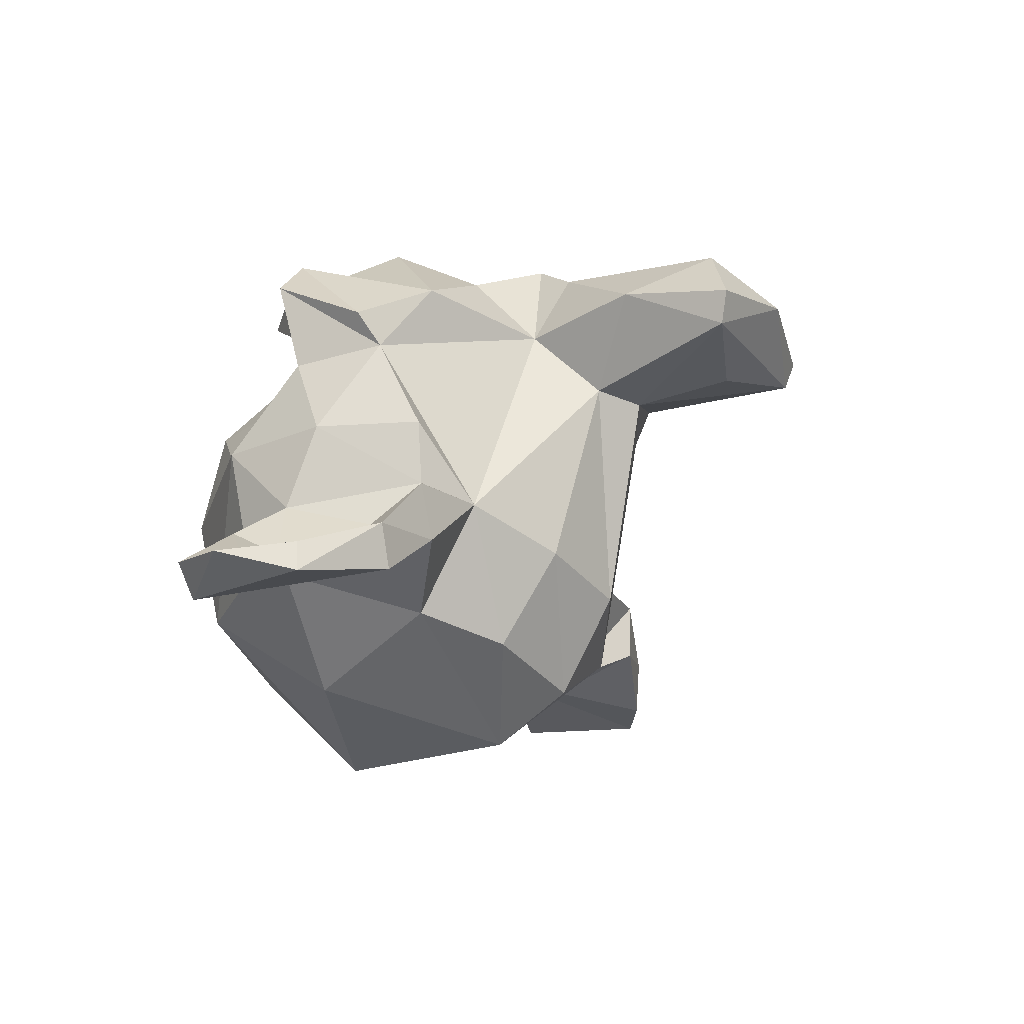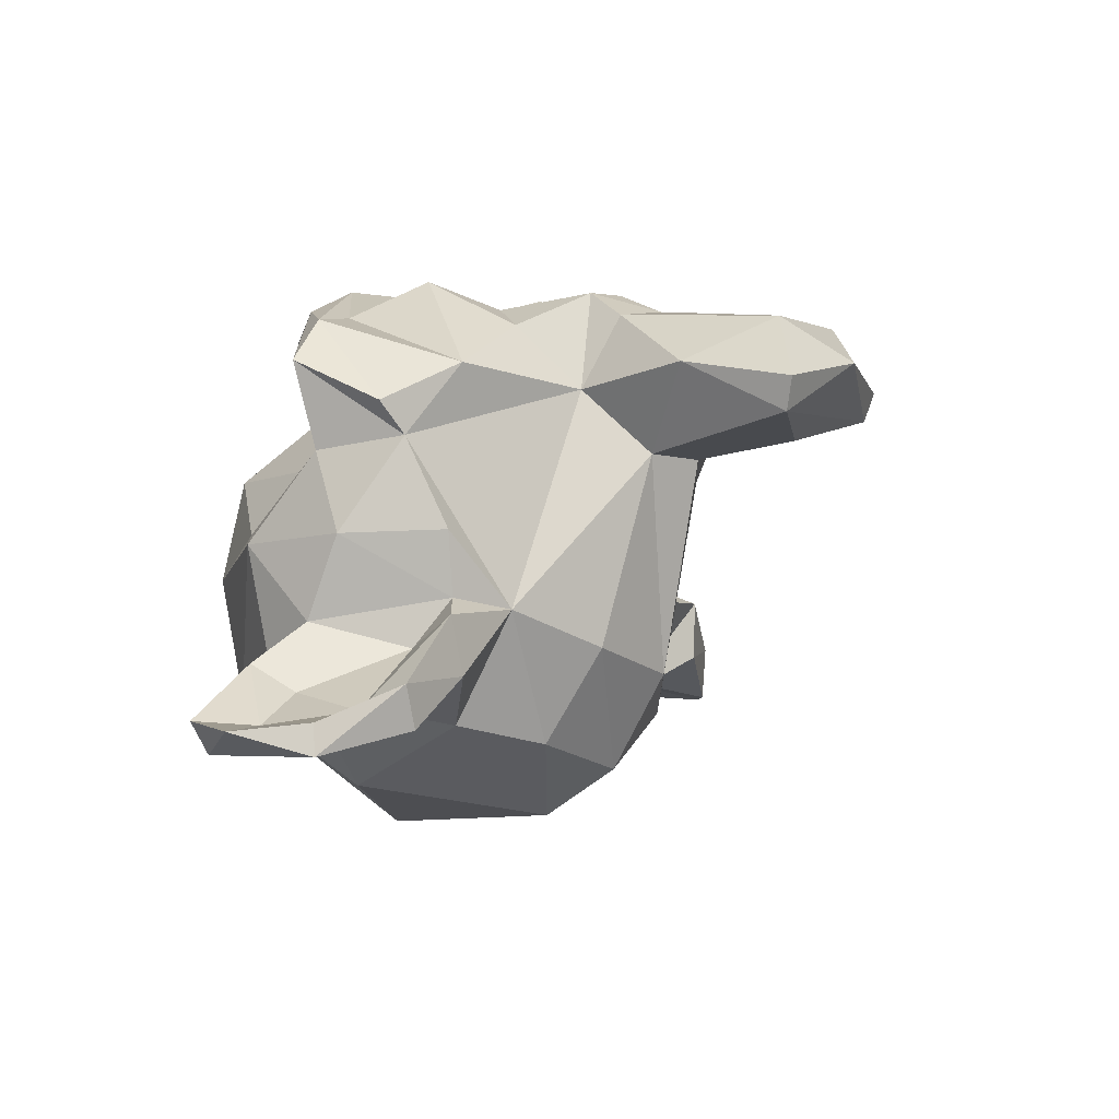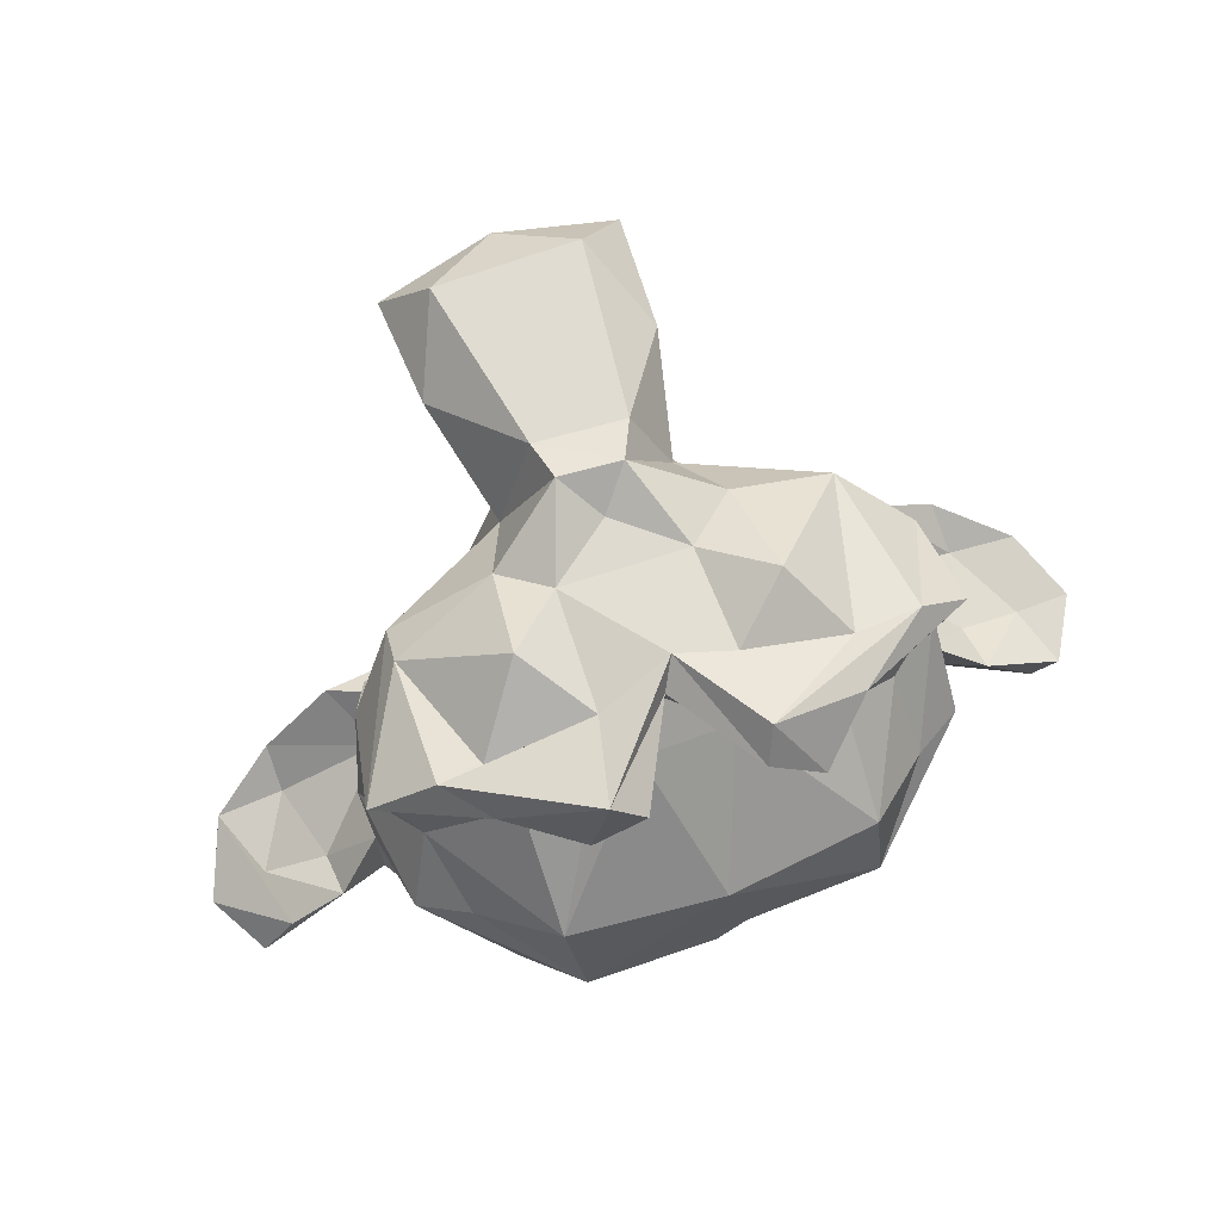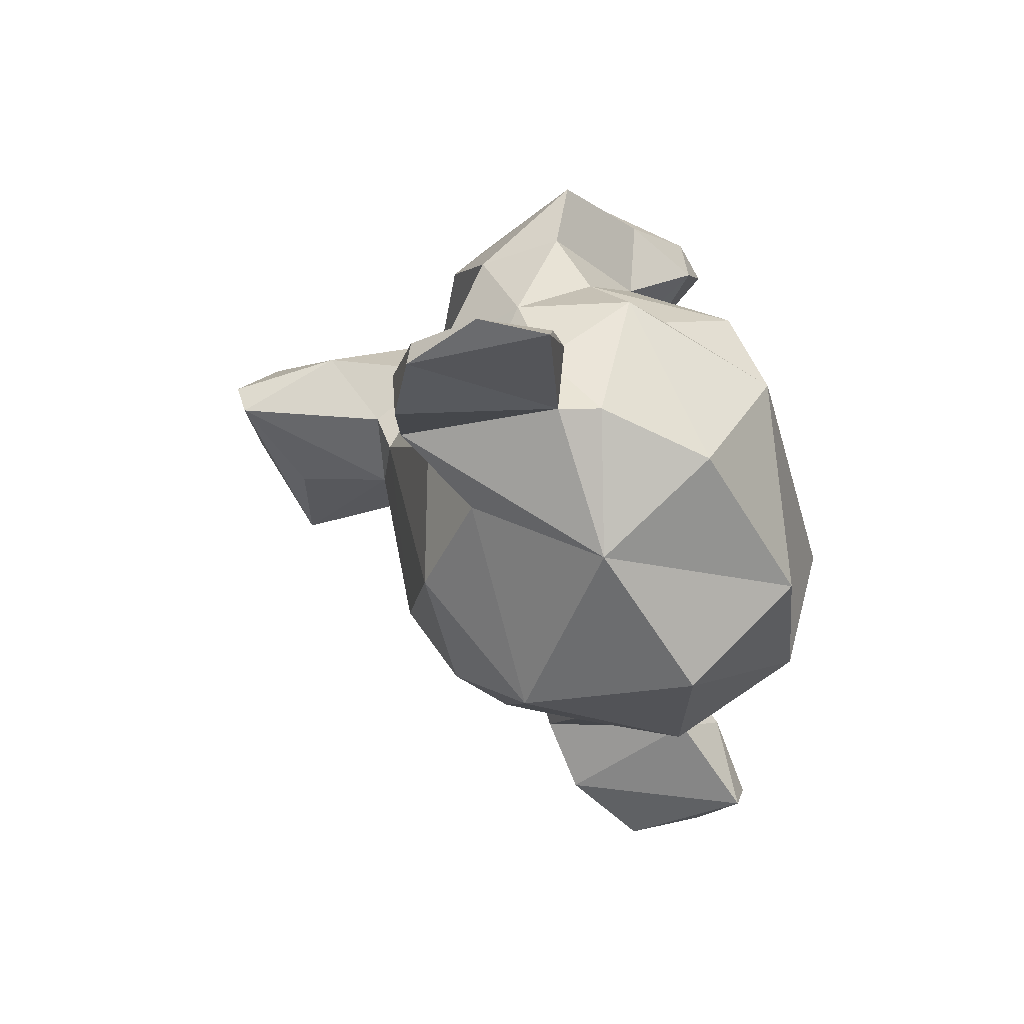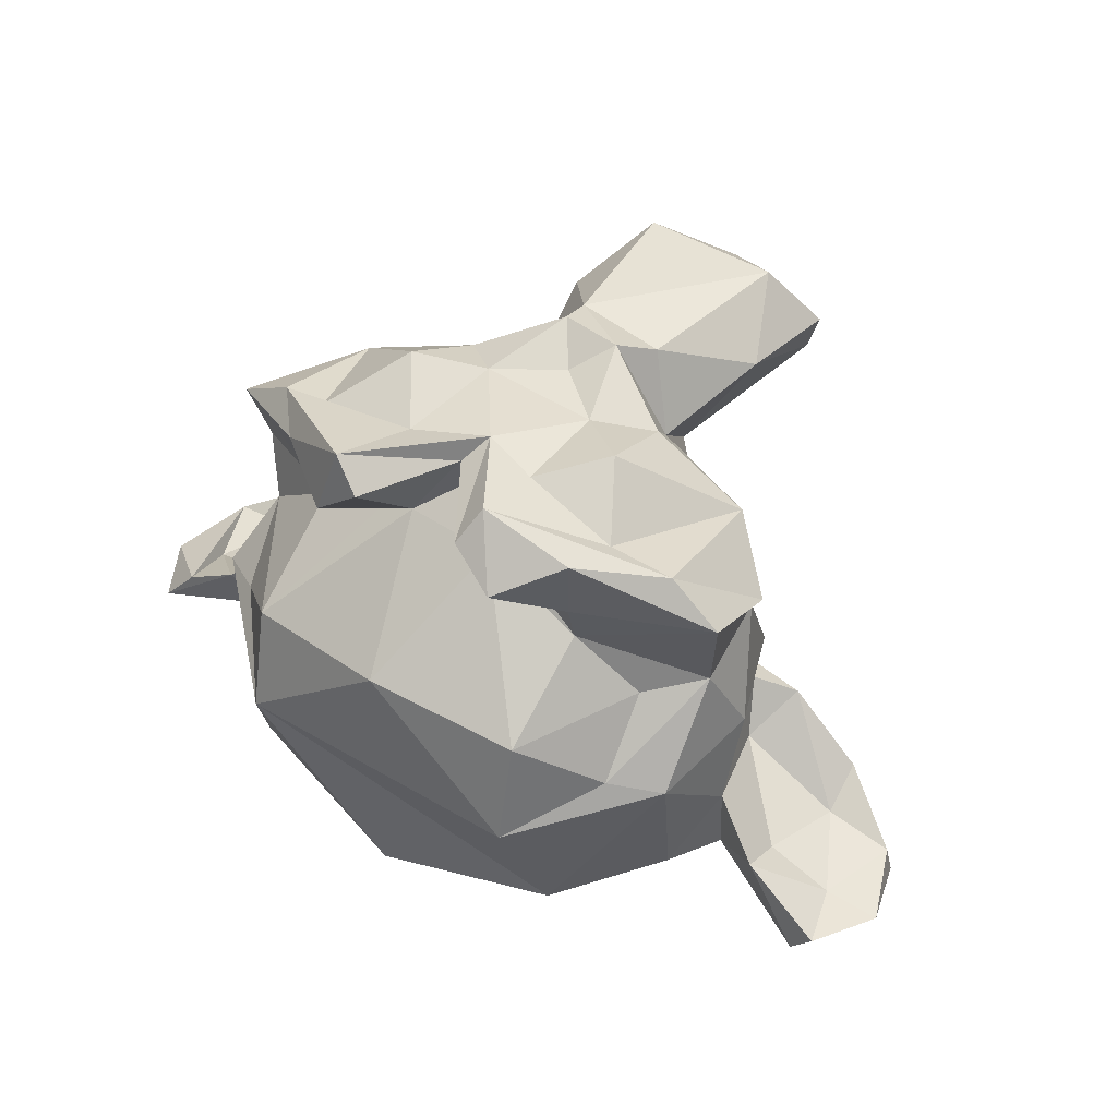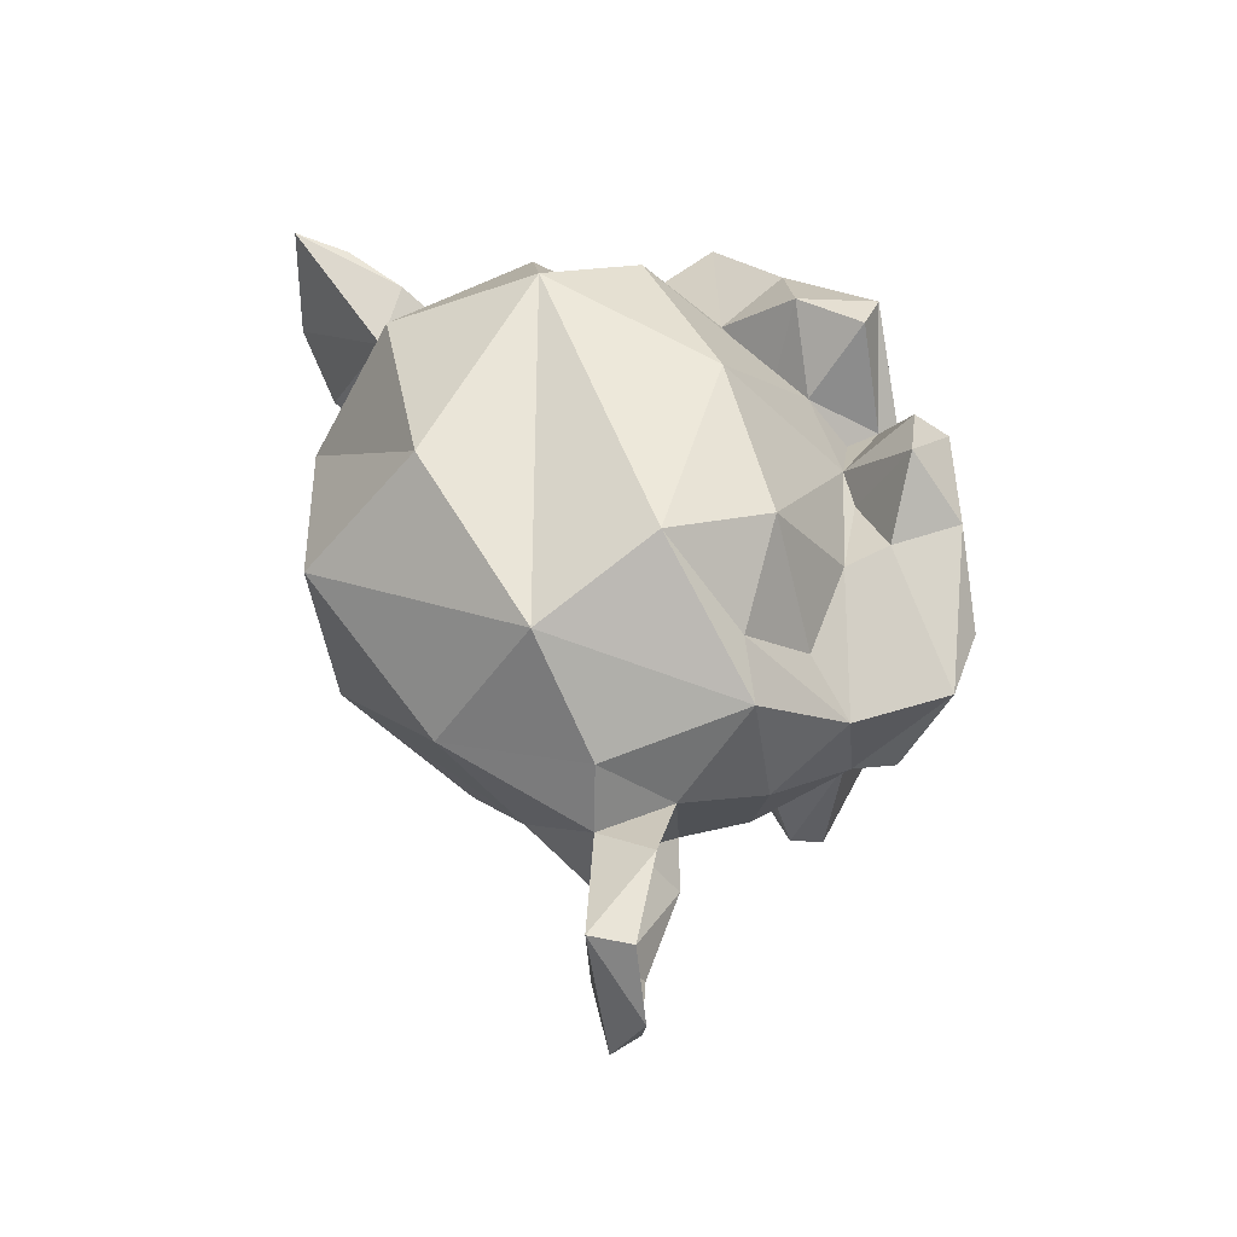
<metadata>
{"format":"obj","ext":"obj","renderer":"f3d","projection":"perspective","resolution":1024,"background":"white","views":[{"elev":-16.7,"azim":-65.5,"up":"+Z"},{"elev":0.4,"azim":-63.5,"up":"+Z"},{"elev":74.6,"azim":160.0,"up":"+Z"},{"elev":-40.3,"azim":106.9,"up":"+Z"},{"elev":45.8,"azim":-144.7,"up":"+Z"},{"elev":52.5,"azim":-110.8,"up":"+Y"}]}
</metadata>
<code>
o Suzanne
v -0.7317 -0.03606 0.08825
v -0.09048 -0.1732 0.8096
v -0.3519 -0.9249 0.5189
v -0.209 -0.8301 0.7022
v -0.3285 -0.8997 0.4196
v 0.000884 -0.9842 0.5748
v -0.3321 -0.5758 0.5723
v -0.1505 -0.3013 0.7321
v -0.2463 -0.2173 0.5055
v -0.3295 -0.04017 0.6977
v 0.002945 -0.06642 0.7432
v -0.1845 -0.42 0.3129
v -0.03376 -0.5036 0.2983
v -0.8305 0.4197 0.5759
v -0.8102 0.1439 0.4545
v -0.8483 0.2598 0.07759
v -0.6828 0.4256 0.7042
v -0.6289 -0.02514 0.5682
v -0.4625 0.5928 0.7526
v -0.4922 0.4386 0.7241
v -0.4492 0.5772 0.5606
v -0.4489 0.5447 0.4354
v -0.75 0.09477 0.3563
v -0.7877 0.3693 0.3162
v -0.7999 0.5966 0.04457
v -0.6533 0.6818 0.0725
v -0.6332 0.4883 0.266
v -0.4493 0.8454 0.2344
v -0.3651 0.2369 0.8358
v -0.1805 0.09051 0.7609
v -0.1914 0.3916 0.7803
v -0.02407 0.3476 0.8089
v 0.02075 0.4264 0.7518
v -0.1959 0.6114 0.8387
v -0.3029 0.7436 0.6712
v -0.2495 0.5074 0.5566
v -0.1567 0.6912 0.7501
v -0.1418 0.5241 0.5694
v 0.01682 0.4174 0.6583
v 0.1245 0.5246 0.5848
v 0.003514 0.8979 0.2767
v -1.051 -0.08481 -0.3296
v -0.8297 -0.09826 -0.1486
v -1.005 -0.0858 -0.4593
v -0.7993 -0.1214 -0.3217
v -0.709 -0.03707 -0.1055
v -0.5697 0.03002 -0.4805
v -0.5405 -0.1383 -0.1423
v -0.001587 -0.3767 -0.3495
v -0.2973 -0.3104 -0.2587
v -0.3327 -0.142 -0.5467
v 0.000118 -0.2081 -0.6457
v -0.000292 0.02158 -0.7992
v -1.251 0.4788 -0.4359
v -1.284 0.05782 -0.5146
v -1.268 0.07046 -0.4248
v -1.359 0.2896 -0.4502
v -1.192 0.2912 -0.4457
v -0.9994 0.2992 -0.3672
v -0.8498 0.3593 -0.1748
v -0.8524 0.3513 -0.3906
v -0.7624 0.06309 -0.2494
v -1.009 0.4464 -0.2894
v -1.061 0.05775 -0.4061
v -1.179 0.4683 -0.5342
v -0.7771 0.5244 -0.3589
v -0.4554 0.9232 -0.06874
v -0.5326 0.7953 -0.4274
v -0.4976 0.4066 -0.6781
v 0.003517 0.5631 -0.8473
v 0.00349 0.8986 -0.5331
v 0.09392 -0.1874 0.8176
v 0.000328 -0.7997 0.3515
v 0.2179 -0.8385 0.6962
v 0.3285 -0.901 0.42
v 0.3526 -0.9245 0.5071
v 0.3336 -0.583 0.5713
v 0.1199 -0.3129 0.7643
v 0.323 -0.03316 0.7029
v 0.2461 -0.2201 0.5026
v 0.185 -0.405 0.2389
v 0.2111 -0.4454 0.3579
v 0.6271 -0.03057 0.539
v 0.7767 0.1168 0.3893
v 0.5481 -0.1334 -0.1433
v 0.7299 -0.03787 0.08624
v 0.1988 0.4256 0.7764
v 0.3488 0.2202 0.8433
v 0.2587 0.6735 0.8383
v 0.1877 0.07244 0.7539
v 0.1682 0.7116 0.7542
v 0.3198 0.7053 0.6208
v 0.2349 0.5038 0.5332
v 0.4483 0.528 0.4668
v 0.4506 0.8457 0.2337
v 0.5104 0.4353 0.716
v 0.6341 0.07573 0.6142
v 0.6371 0.4457 0.7219
v 0.8277 0.4194 0.598
v 0.5261 0.5696 0.6786
v 0.7097 0.4556 0.2503
v 0.7989 0.5991 0.04793
v 0.6574 0.6767 0.07288
v 0.7928 0.3699 0.4056
v 0.8464 0.2554 0.08127
v 0.3117 -0.2148 -0.4949
v 0.7051 -0.04919 -0.1116
v 0.7559 0.0667 -0.2425
v 0.8461 -0.116 -0.1588
v 0.8297 -0.1206 -0.3407
v 0.5835 0.02792 -0.4652
v 1.066 -0.06287 -0.3285
v 1.075 -0.04766 -0.4934
v 0.4227 0.9454 -0.06024
v 0.5604 0.7679 -0.4368
v 0.786 0.496 -0.3601
v 0.4922 0.4153 -0.6825
v 0.8474 0.3393 -0.1653
v 1.003 0.2999 -0.3701
v 0.9888 0.4391 -0.2783
v 1.069 0.06246 -0.4083
v 1.193 0.2679 -0.4472
v 1.27 0.06669 -0.4251
v 1.16 0.4536 -0.3807
v 0.8532 0.3803 -0.3895
v 1.283 0.06032 -0.5177
v 1.368 0.2932 -0.4885
v 1.266 0.4741 -0.5053
f 84 83 80
f 40 38 39
f 47 48 45
f 9 48 12
f 50 51 52
f 20 18 29
f 14 19 21
f 77 76 75
f 23 15 14
f 94 93 92
f 90 72 79
f 38 35 37
f 35 19 34
f 43 48 46
f 114 71 68
f 59 63 58
f 49 106 81
f 63 54 58
f 120 122 124
f 55 42 56
f 46 60 62
f 106 49 52
f 84 99 83
f 63 60 61
f 78 2 8
f 80 79 72
f 23 1 48
f 32 87 89
f 8 2 9
f 92 40 91
f 91 89 92
f 29 31 20
f 96 88 97
f 18 20 17
f 98 96 97
f 122 121 123
f 20 34 17
f 100 98 99
f 84 86 105
f 101 104 105
f 27 24 22
f 34 32 37
f 111 85 106
f 117 110 111
f 107 85 109
f 111 109 85
f 115 116 117
f 61 69 47
f 42 43 64
f 120 118 119
f 56 57 55
f 121 112 123
f 123 112 113
f 48 47 51
f 64 58 56
f 126 123 113
f 122 123 124
f 128 124 127
f 76 77 74
f 15 23 18
f 114 95 103
f 102 114 103
f 8 4 78
f 4 74 78
f 102 105 118
f 80 83 79
f 28 27 22
f 81 106 85
f 78 74 77
f 80 72 78
f 52 49 50
f 9 2 10
f 30 2 11
f 3 7 5
f 5 7 12
f 89 91 33
f 96 98 87
f 81 82 13
f 106 52 53
f 53 111 106
f 13 73 5
f 34 31 32
f 16 24 25
f 99 97 83
f 97 99 98
f 29 18 10
f 29 10 30
f 22 24 14
f 21 22 14
f 19 14 17
f 4 8 7
f 77 75 82
f 98 100 89
f 127 126 128
f 113 125 126
f 128 126 125
f 92 100 94
f 101 94 104
f 101 105 102
f 24 27 26
f 25 24 26
f 72 2 78
f 19 35 21
f 50 12 48
f 101 95 94
f 125 120 128
f 112 109 110
f 90 79 88
f 119 122 120
f 90 32 30
f 32 31 30
f 90 30 11
f 90 87 32
f 38 36 35
f 36 21 35
f 36 22 21
f 61 66 69
f 66 68 69
f 70 53 69
f 109 108 107
f 46 62 43
f 1 46 48
f 67 114 68
f 81 80 82
f 127 124 123
f 123 126 127
f 90 88 87
f 57 56 58
f 54 57 58
f 60 59 62
f 60 63 59
f 40 41 38
f 41 28 38
f 45 44 61
f 44 65 61
f 13 49 81
f 66 61 60
f 10 2 30
f 55 44 42
f 114 115 71
f 61 65 63
f 118 125 116
f 25 66 60
f 40 92 93
f 95 41 40
f 4 7 3
f 97 79 83
f 48 9 23
f 53 52 51
f 53 51 47
f 45 48 43
f 37 33 38
f 115 117 71
f 71 117 70
f 114 67 41
f 28 41 67
f 77 82 80
f 68 71 70
f 70 69 68
f 75 6 5
f 3 6 4
f 6 3 5
f 18 9 10
f 6 76 74
f 74 4 6
f 95 101 103
f 90 11 72
f 121 122 119
f 119 108 121
f 12 7 9
f 80 78 77
f 7 8 9
f 34 20 31
f 49 13 12
f 49 12 50
f 105 86 108
f 86 107 108
f 118 105 108
f 31 29 30
f 80 81 85
f 24 16 23
f 64 43 62
f 76 6 75
f 33 91 40
f 39 33 40
f 85 84 80
f 99 104 94
f 100 99 94
f 37 35 34
f 38 22 36
f 100 92 89
f 41 95 114
f 97 88 79
f 38 28 22
f 86 84 85
f 89 87 98
f 34 19 17
f 114 102 115
f 102 116 115
f 24 23 14
f 87 88 96
f 1 16 46
f 60 46 16
f 65 57 54
f 101 102 103
f 33 32 89
f 27 28 26
f 84 104 99
f 33 37 32
f 105 104 84
f 16 25 60
f 117 53 70
f 111 53 117
f 85 107 86
f 55 57 65
f 111 110 109
f 43 42 45
f 42 44 45
f 72 11 2
f 23 16 1
f 121 108 112
f 108 109 112
f 113 112 110
f 116 125 117
f 125 113 110
f 73 75 5
f 118 116 102
f 26 28 67
f 26 67 25
f 95 40 93
f 95 93 94
f 69 53 47
f 45 61 47
f 125 110 117
f 5 12 13
f 56 42 64
f 68 66 25
f 67 68 25
f 120 125 118
f 118 108 119
f 75 73 13
f 75 13 82
f 38 33 39
f 128 120 124
f 44 55 65
f 62 59 64
f 59 58 64
f 18 23 9
f 54 63 65
f 51 50 48
f 14 15 17
f 18 17 15

</code>
